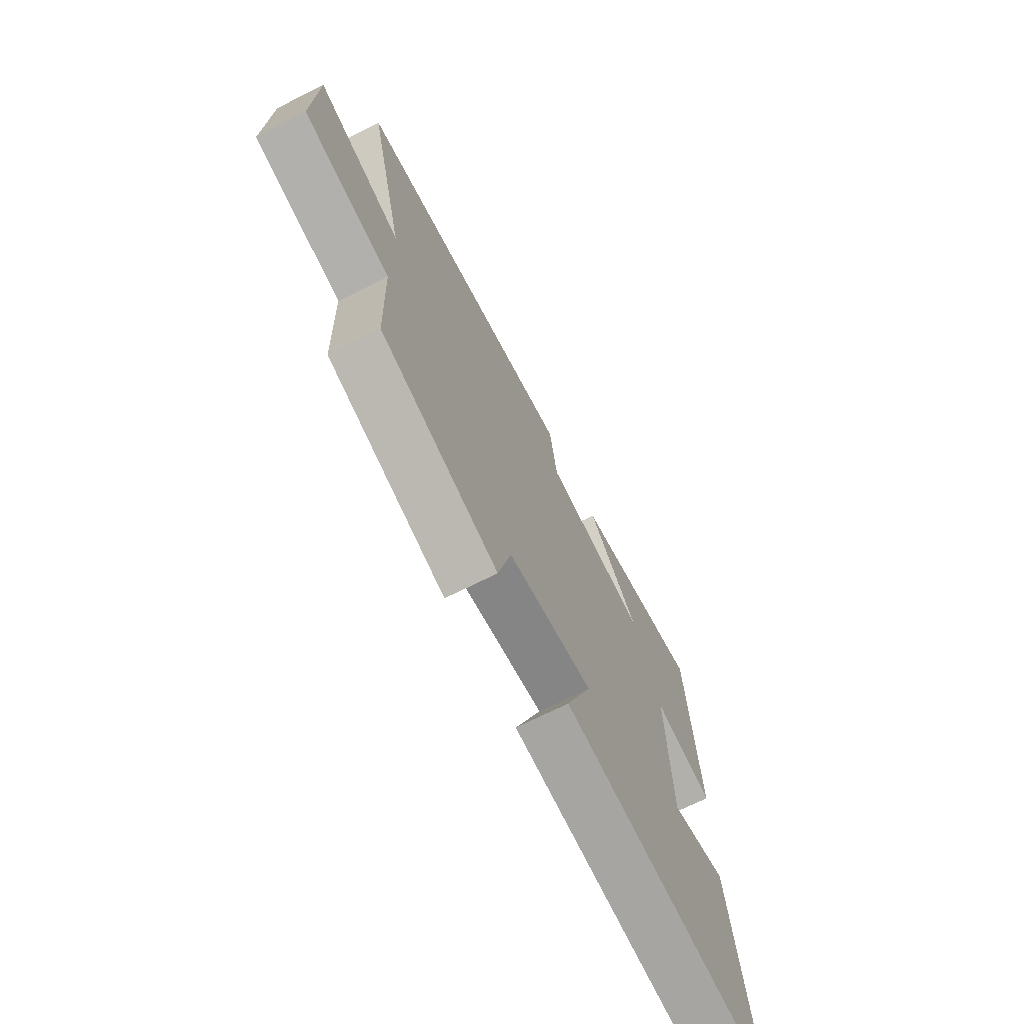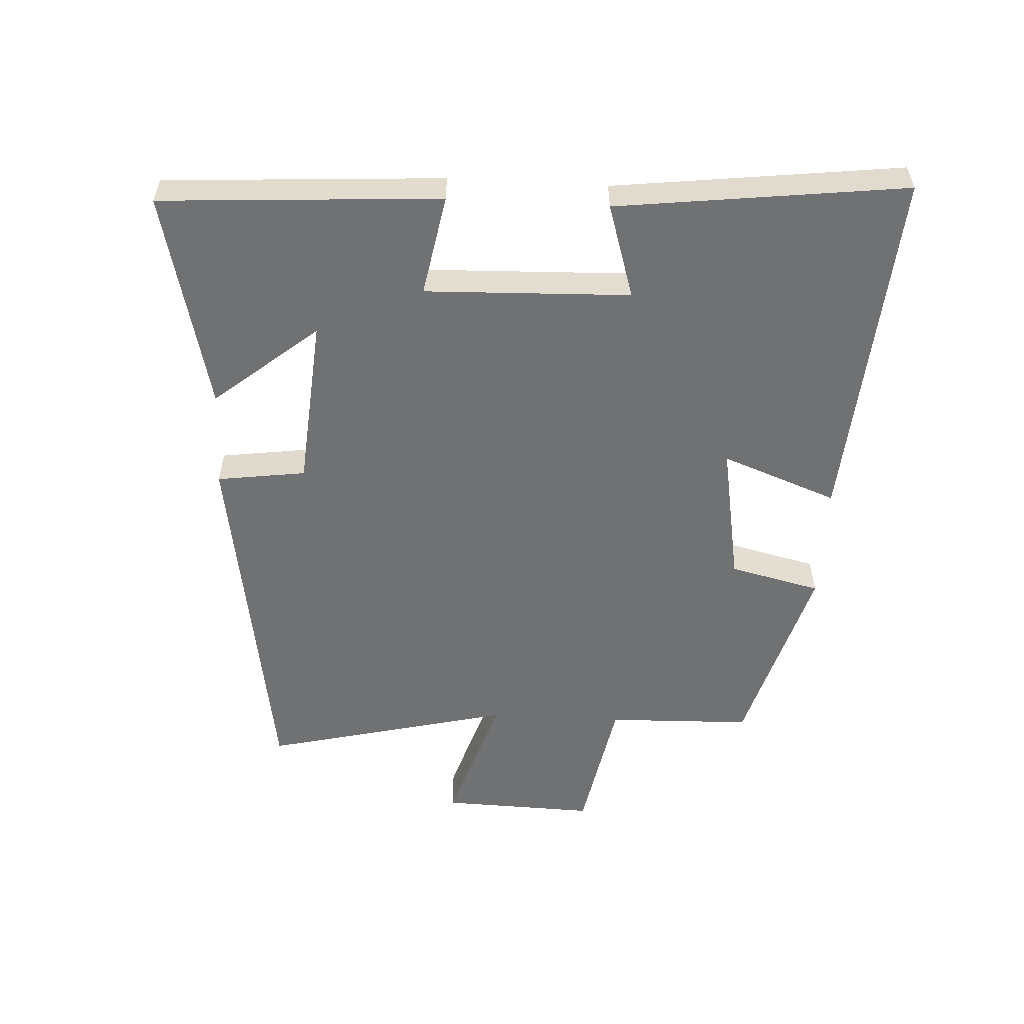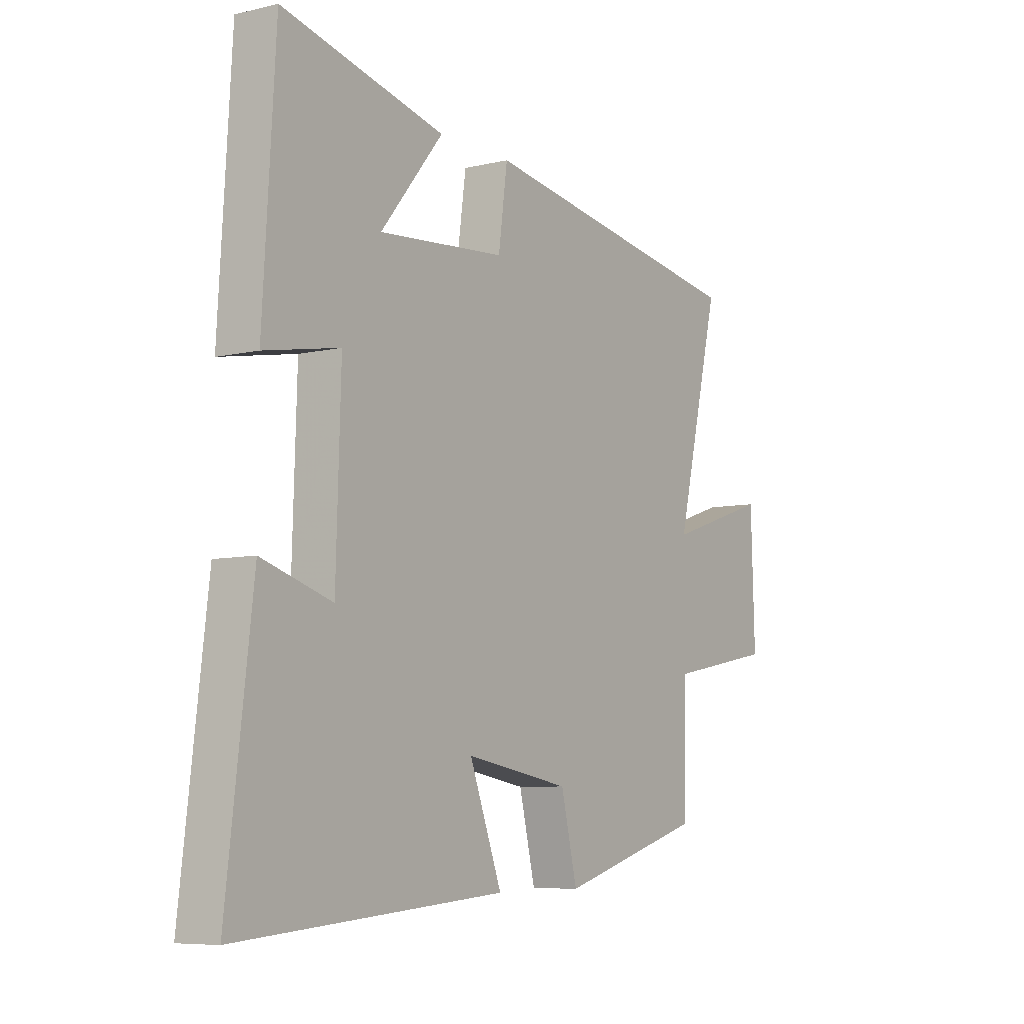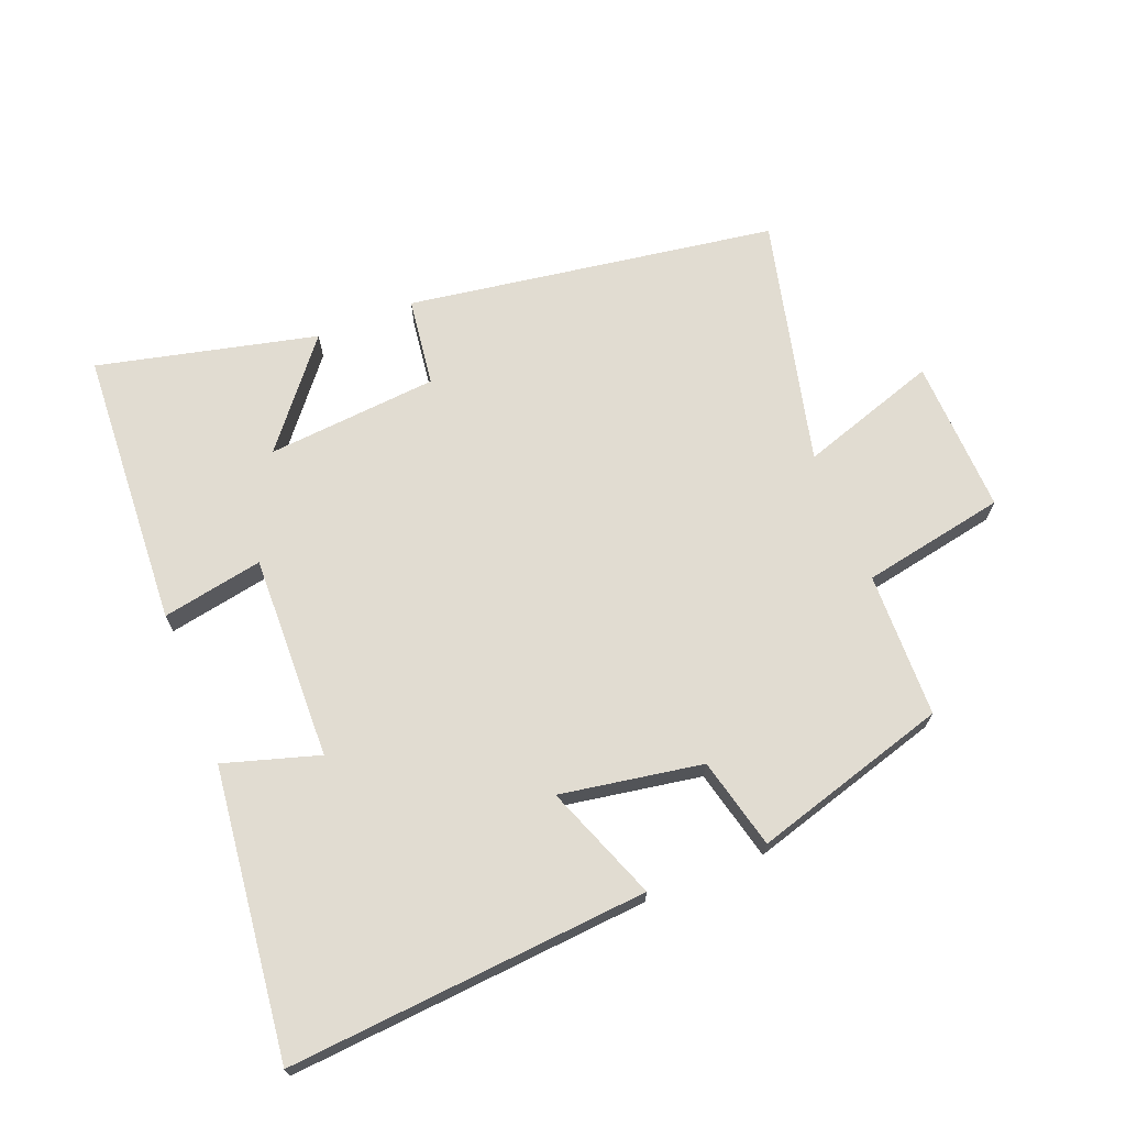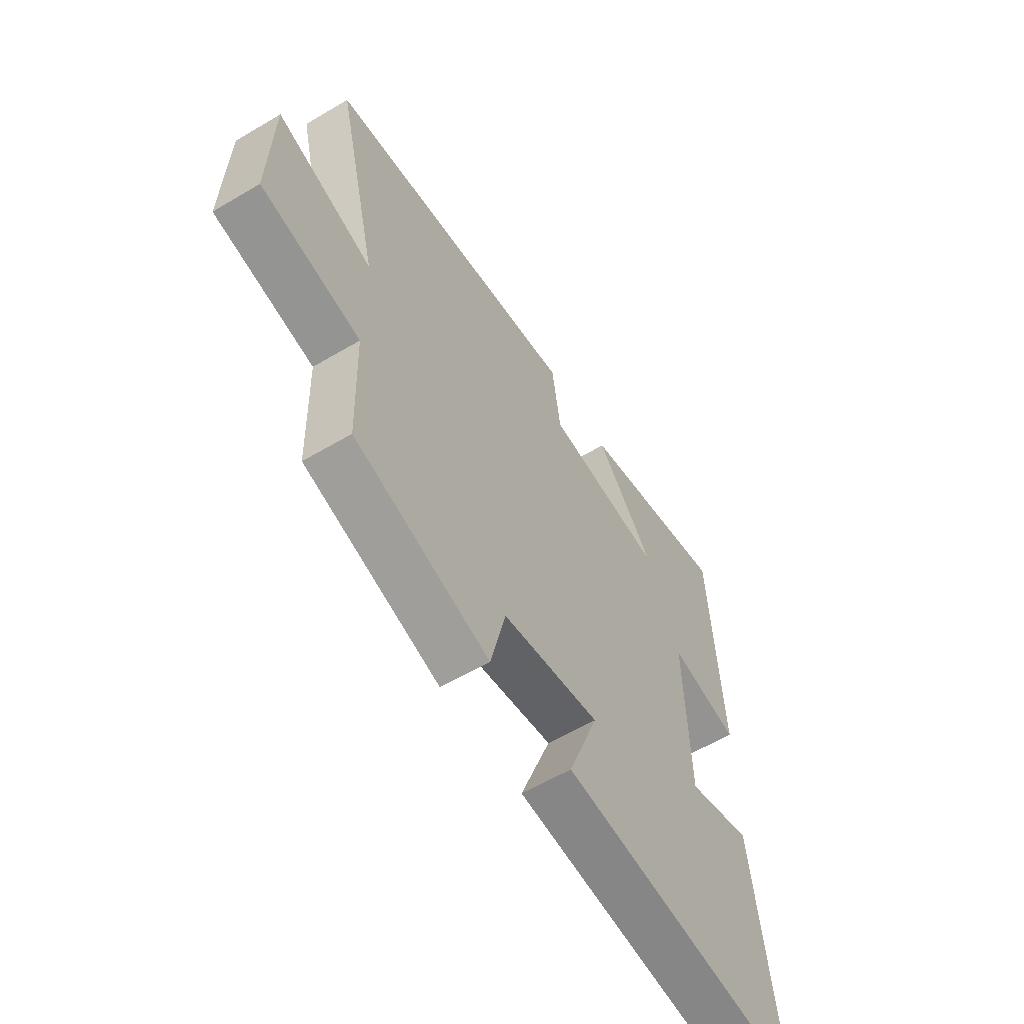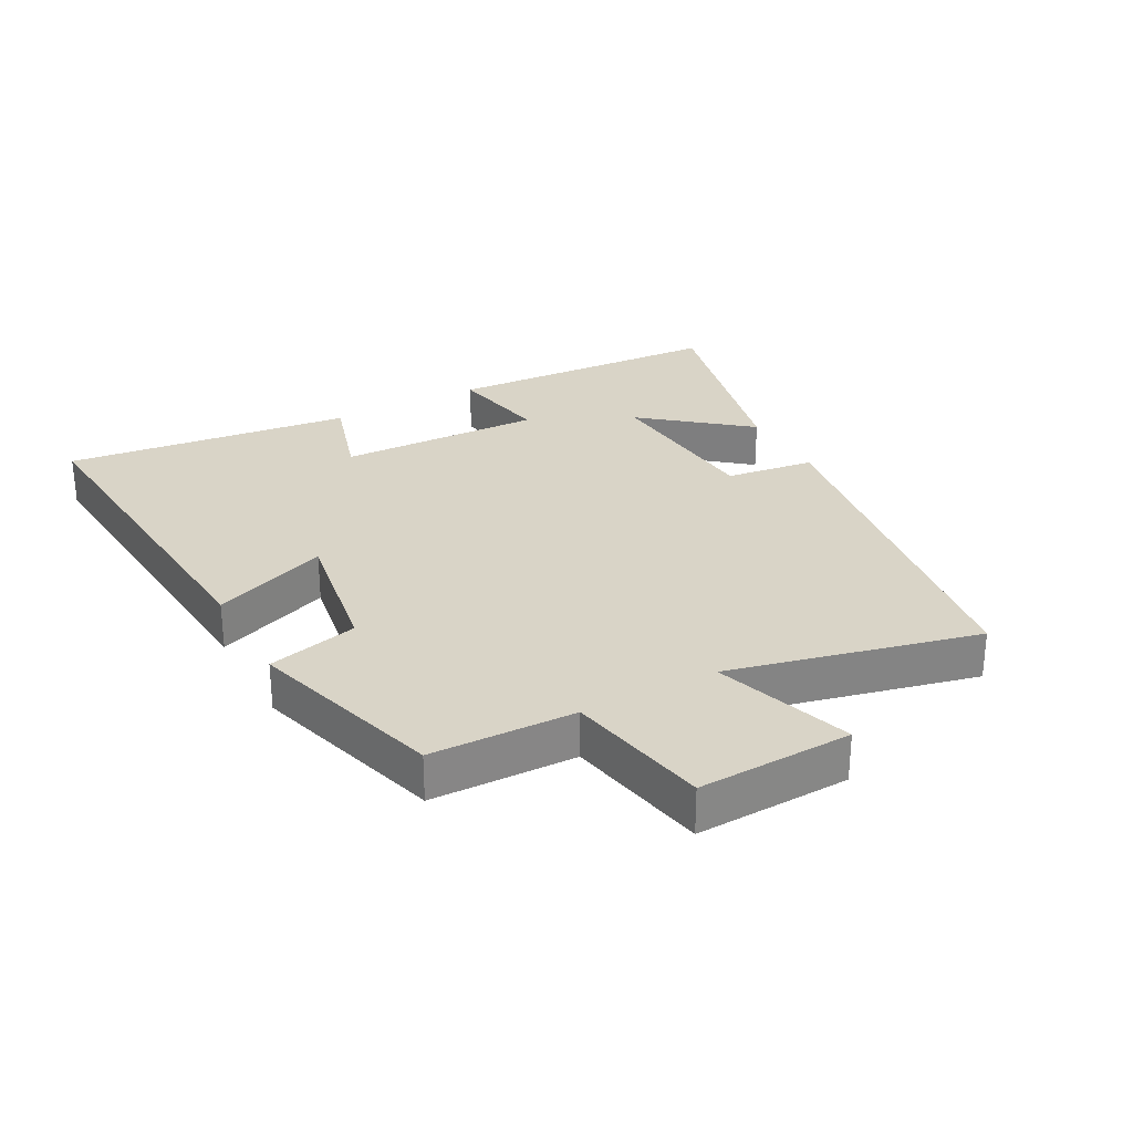
<metadata>
{"format":"obj","ext":"obj","renderer":"f3d","projection":"perspective","resolution":1024,"background":"white","views":[{"elev":-70.2,"azim":-63.3,"up":"+Z"},{"elev":-55.1,"azim":87.0,"up":"+Y"},{"elev":-7.2,"azim":124.1,"up":"+Z"},{"elev":69.3,"azim":158.2,"up":"+Y"},{"elev":-58.7,"azim":-58.5,"up":"+Z"},{"elev":28.6,"azim":-118.6,"up":"+Y"}]}
</metadata>
<code>
v 0.474 0.07 0.581
v 0.5 0.07 0.148
v 0.343 0.07 0.177
v 0.353 0.07 -0.141
v 0.5 0.07 -0.096
v 0.554 0.07 -0.543
v -0.005 0.07 -0.5
v 0.063 0.07 -0.321
v -0.157 0.07 -0.359
v -0.191 0.07 -0.5
v -0.494 0.07 -0.412
v -0.5 0.07 -0.187
v -0.723 0.07 -0.145
v -0.715 0.07 0.095
v -0.5 0.07 0.025
v -0.593 0.07 0.41
v -0.02 0.07 0.5
v -0.001 0.07 0.362
v 0.265 0.07 0.34
v 0.134 0.07 0.5
v 0.474 0 0.581
v 0.5 0 0.148
v 0.343 0 0.177
v 0.353 0 -0.141
v 0.5 0 -0.096
v 0.554 0 -0.543
v -0.005 0 -0.5
v 0.063 0 -0.321
v -0.157 0 -0.359
v -0.191 0 -0.5
v -0.494 0 -0.412
v -0.5 0 -0.187
v -0.723 0 -0.145
v -0.715 0 0.095
v -0.5 0 0.025
v -0.593 0 0.41
v -0.02 0 0.5
v -0.001 0 0.362
v 0.265 0 0.34
v 0.134 0 0.5
f 19 20 1 2
f 18 19 2 3
f 15 16 17 18
f 15 18 3 4
f 12 13 14 15
f 11 12 15
f 10 11 15
f 9 10 15
f 8 9 15 4
f 6 7 8
f 5 6 8
f 4 5 8
f 22 21 40 39
f 23 22 39 38
f 38 37 36 35
f 24 23 38 35
f 35 34 33 32
f 35 32 31
f 35 31 30
f 35 30 29
f 24 35 29 28
f 28 27 26
f 28 26 25
f 28 25 24
f 1 21 22 2
f 2 22 23 3
f 3 23 24 4
f 4 24 25 5
f 5 25 26 6
f 6 26 27 7
f 7 27 28 8
f 8 28 29 9
f 9 29 30 10
f 10 30 31 11
f 11 31 32 12
f 12 32 33 13
f 13 33 34 14
f 14 34 35 15
f 15 35 36 16
f 16 36 37 17
f 17 37 38 18
f 18 38 39 19
f 19 39 40 20
f 20 40 21 1

</code>
